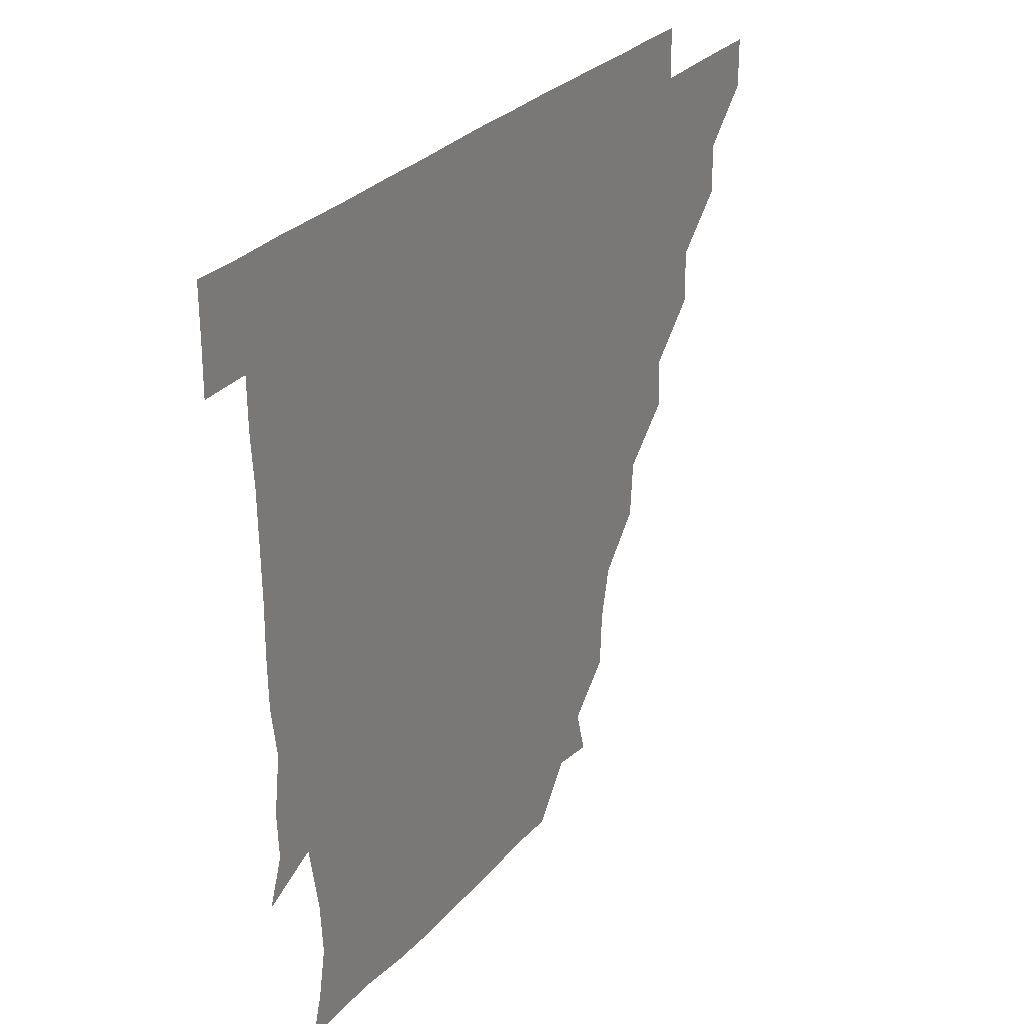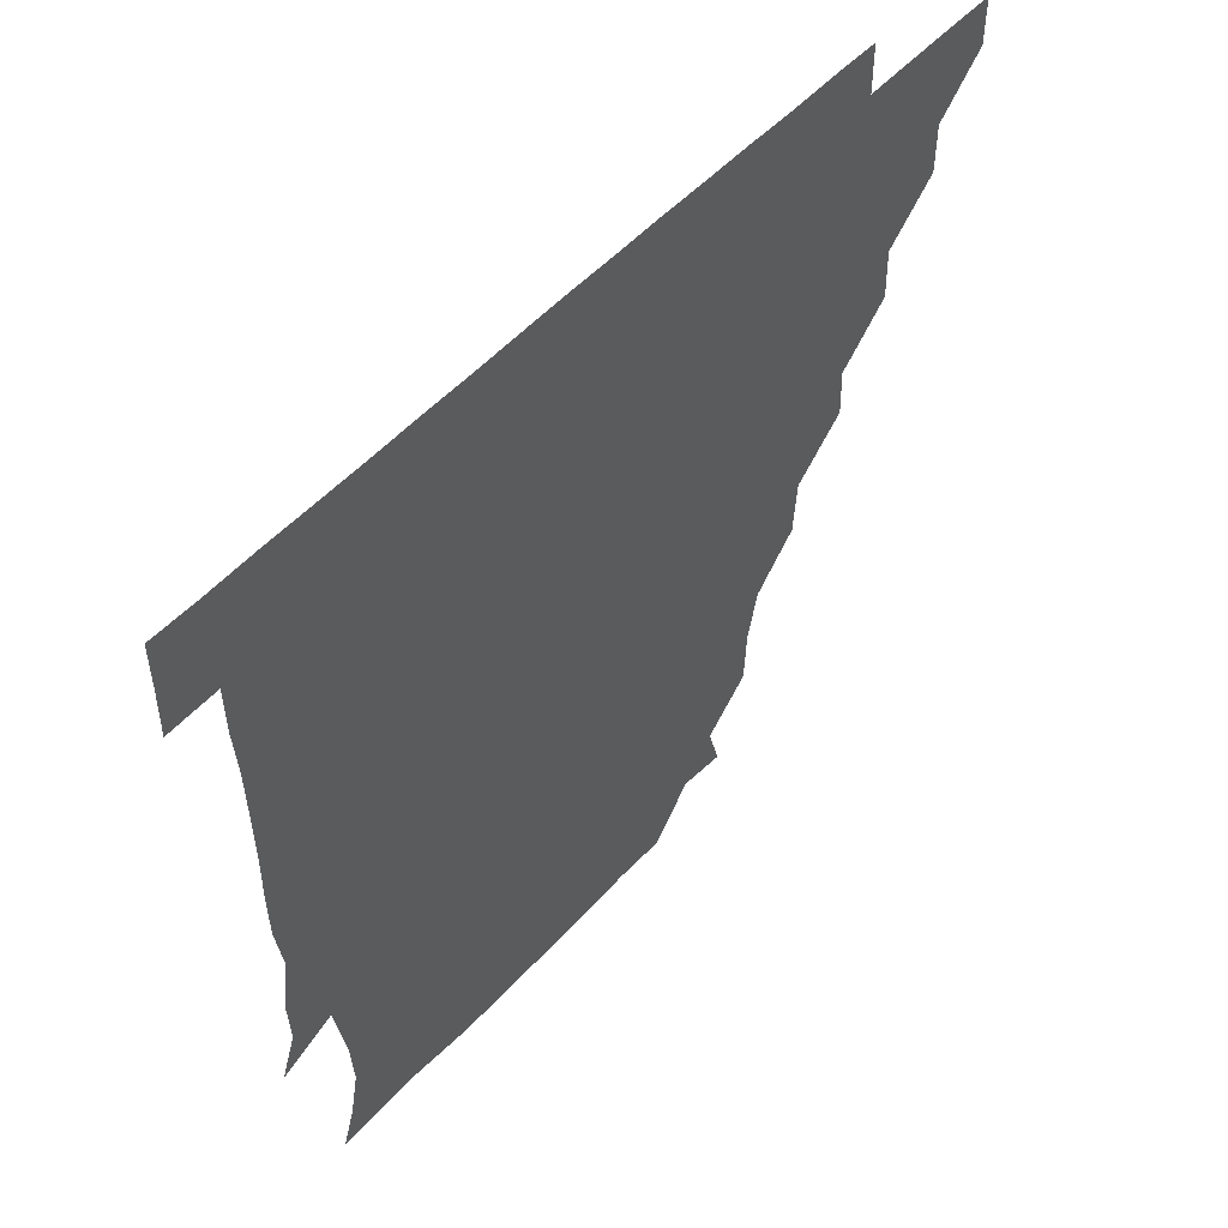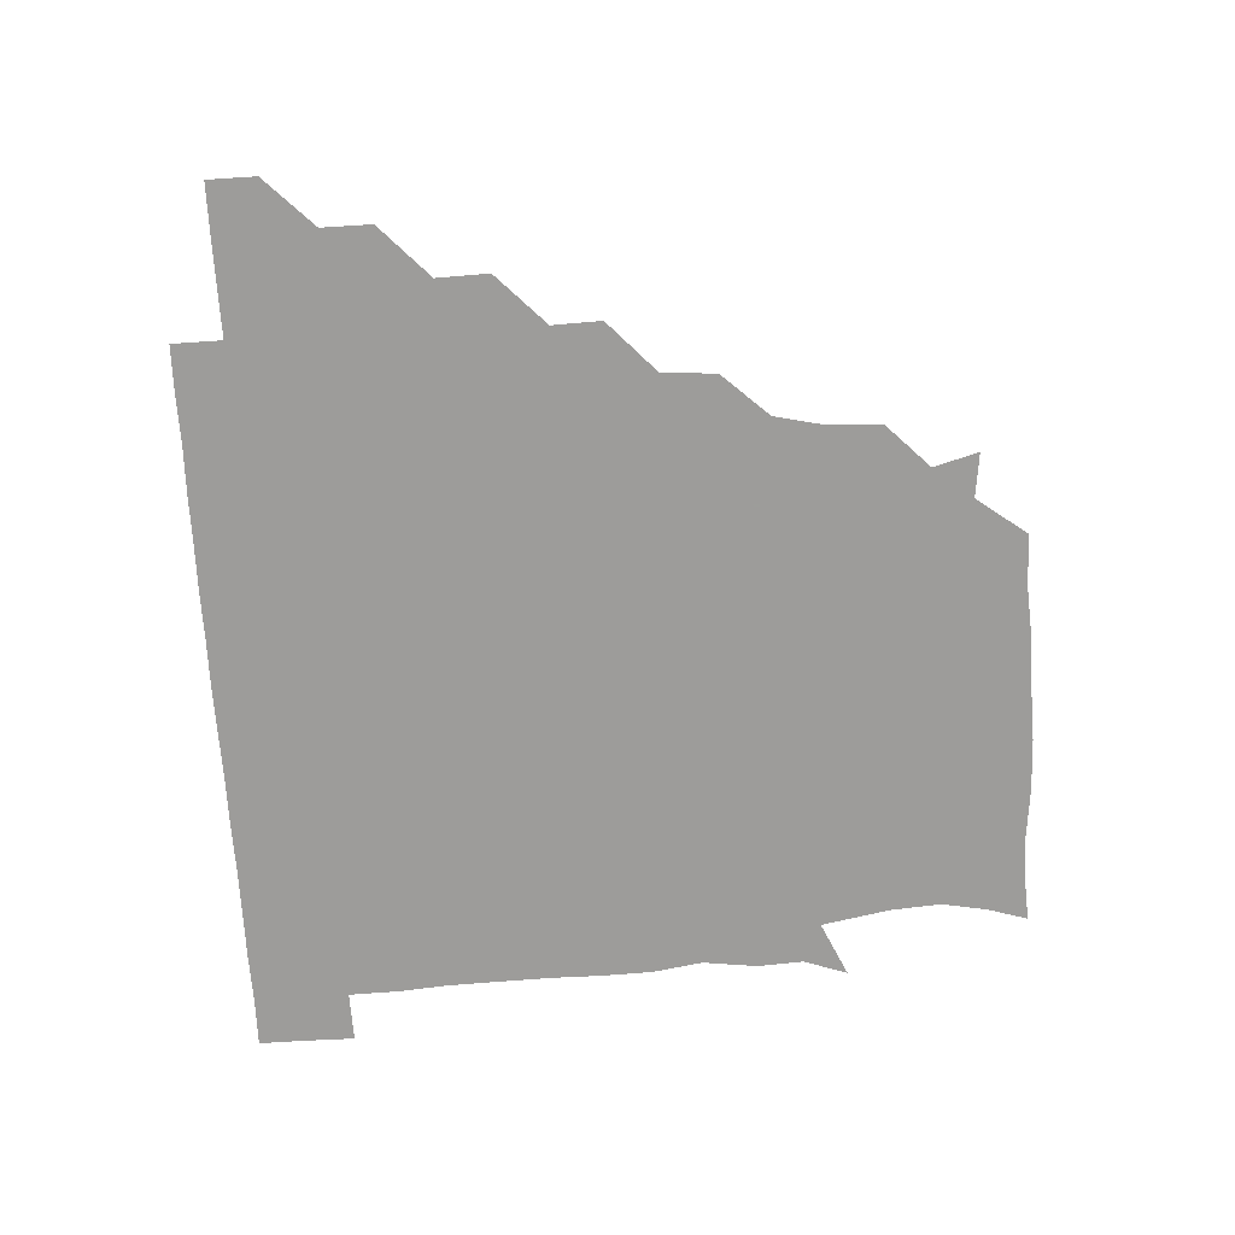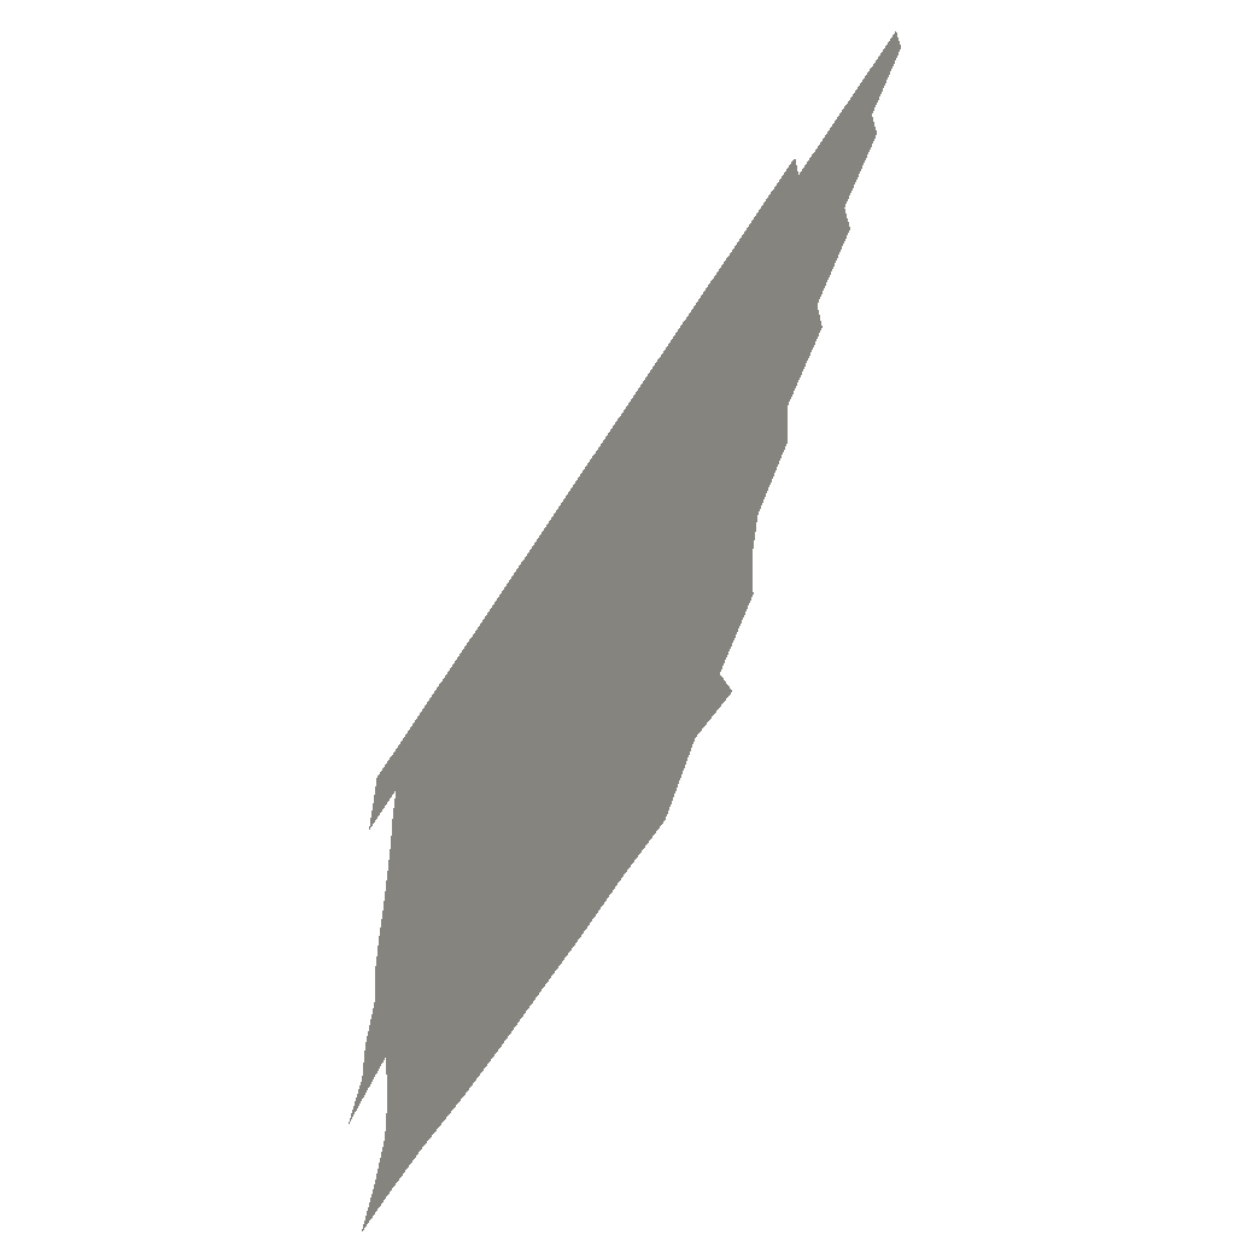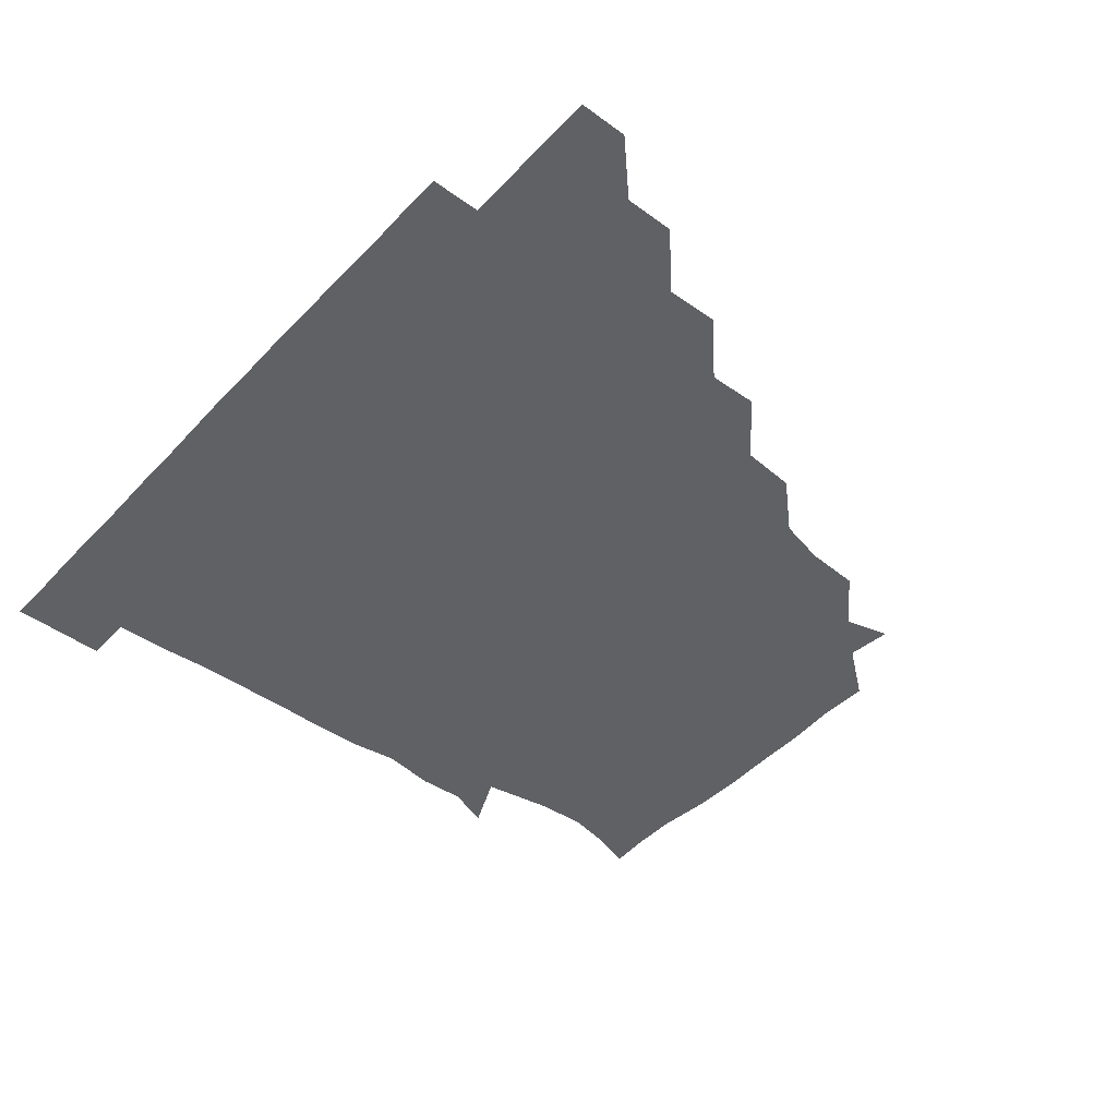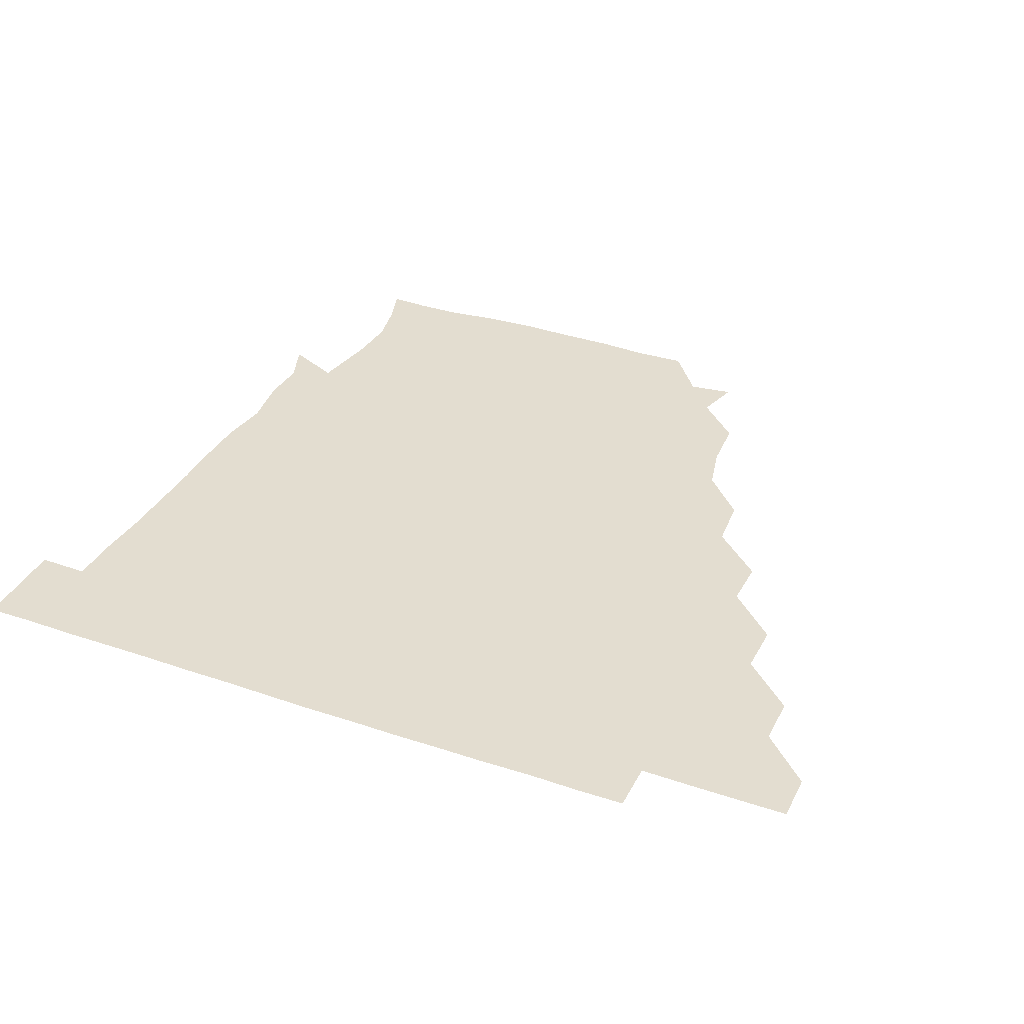
<metadata>
{"format":"obj","ext":"obj","renderer":"f3d","projection":"perspective","resolution":1024,"background":"white","views":[{"elev":28.2,"azim":121.8,"up":"+Y"},{"elev":51.9,"azim":130.9,"up":"+Y"},{"elev":-70.3,"azim":-86.5,"up":"+Z"},{"elev":-63.1,"azim":-121.9,"up":"+Y"},{"elev":-45.5,"azim":-130.3,"up":"+Z"},{"elev":35.6,"azim":-156.0,"up":"+Z"}]}
</metadata>
<code>
v 451 346 0
v 451 361 0
v 466.2 315.3 0
v 466.2 330.9 0
v 466.2 346 0
v 465.9 361 0
v 481.9 284 0
v 482.2 300.2 0
v 481.3 316.2 0
v 481.2 331.2 0
v 481 346 0
v 481.1 361 0
v 497.2 253.4 0
v 497.6 268.7 0
v 496.3 285.3 0
v 496.3 301.8 0
v 496.2 316.4 0
v 496.1 331.1 0
v 496.2 346 0
v 496.3 360.8 0
v 496.4 376.3 0
v 514.4 221.9 0
v 513.2 238.6 0
v 511.1 254.3 0
v 511.8 272 0
v 511.3 286.2 0
v 511 301.1 0
v 511.1 316.3 0
v 511.1 331.2 0
v 511.1 345.9 0
v 511 360.5 0
v 510.9 376.5 0
v 532.1 175.4 0
v 531.3 192.3 0
v 527.8 207.3 0
v 526.8 226.2 0
v 526.8 241.5 0
v 526.7 257.1 0
v 526.5 272.1 0
v 526.4 286.7 0
v 526.1 301.1 0
v 526 316 0
v 525.9 330.9 0
v 526.1 345.8 0
v 526 361 0
v 526 376.3 0
v 541.9 148 0
v 545.9 161.9 0
v 544.1 179.8 0
v 542.2 196.3 0
v 541.9 211.5 0
v 541.3 225.5 0
v 541.1 242.1 0
v 541.6 256.6 0
v 541.2 271.7 0
v 541.1 286.1 0
v 541.3 301.4 0
v 541.1 316.1 0
v 540.9 331 0
v 541.2 345.7 0
v 541 360.9 0
v 541 376.6 0
v 555.8 149.8 0
v 556.9 165 0
v 556.9 183.5 0
v 557.2 196.5 0
v 556 211.9 0
v 556.8 226.4 0
v 555.9 241.6 0
v 556.4 257.5 0
v 555.9 270.8 0
v 556.2 286.3 0
v 556.2 301.3 0
v 556.2 316.2 0
v 556.8 330.9 0
v 556.1 346 0
v 556.1 360.5 0
v 556 376.6 0
v 567.7 134.1 0
v 570.6 152.6 0
v 572.1 166.8 0
v 571 182.9 0
v 571.4 197.8 0
v 571.3 212.1 0
v 571.5 227.9 0
v 571.7 241.4 0
v 571 257.2 0
v 571.1 271.2 0
v 571.4 286.7 0
v 571.1 301.2 0
v 570.9 315.7 0
v 571.3 331 0
v 571 346 0
v 571.1 360.2 0
v 570.7 376.8 0
v 583 134.6 0
v 586.4 152 0
v 586 167.3 0
v 587.1 181.9 0
v 586.1 196.5 0
v 586.1 211.5 0
v 586.1 226 0
v 585.9 242.3 0
v 585.9 256.7 0
v 586.2 271.1 0
v 586.2 286.8 0
v 585.9 300.9 0
v 586.1 316 0
v 586.3 330.9 0
v 586 346 0
v 586.1 360.7 0
v 585.7 376.7 0
v 599.6 133.5 0
v 602 152 0
v 600.7 166.7 0
v 601.7 182.2 0
v 600.9 197.4 0
v 601.1 211.6 0
v 601.3 227.6 0
v 601 241.6 0
v 601.1 255.8 0
v 601.1 271.6 0
v 601 286.5 0
v 601.2 301.3 0
v 601 316 0
v 601.1 330.8 0
v 601 346 0
v 601.1 360.8 0
v 600.5 376.8 0
v 616.2 133.5 0
v 616.7 152.4 0
v 616.6 167 0
v 616.5 182.6 0
v 615.9 196.9 0
v 615.9 212 0
v 615.8 227.3 0
v 615.8 241.6 0
v 616.2 257.1 0
v 616 271.9 0
v 616.1 286.1 0
v 616.1 301.6 0
v 616.2 316.2 0
v 615.9 331.2 0
v 615.8 346.1 0
v 616.3 360.6 0
v 615.3 376.6 0
v 632.4 133.1 0
v 630.6 151.9 0
v 631.6 167.4 0
v 630.7 183.3 0
v 631.1 197.7 0
v 630.9 212.2 0
v 630.5 227.3 0
v 631.2 241.4 0
v 631.3 256.5 0
v 631 271.2 0
v 631.2 286.1 0
v 631 301 0
v 631.2 316.3 0
v 631.3 331 0
v 631.2 345.9 0
v 631.6 360.2 0
v 630.2 376.3 0
v 648.7 133.7 0
v 644.9 151.8 0
v 646.1 168 0
v 645.4 183.4 0
v 645.8 198.1 0
v 645.9 212.1 0
v 645.8 226.5 0
v 645.9 241.5 0
v 646.1 257.2 0
v 646.1 271.1 0
v 646 286.9 0
v 646.2 301.4 0
v 646.1 316.3 0
v 646.1 331.1 0
v 646.4 345.9 0
v 646.3 360.6 0
v 645.2 376.3 0
v 665.4 135.6 0
v 660.3 151.4 0
v 659.8 167.9 0
v 659.9 183.3 0
v 660.6 198.5 0
v 660.6 212.2 0
v 660.8 226.7 0
v 660.9 241.4 0
v 660.4 257.3 0
v 661 272.1 0
v 661.3 286.1 0
v 660.9 301.8 0
v 661.1 316.3 0
v 661.2 331.2 0
v 661.4 345.9 0
v 661.2 360.7 0
v 660.6 376 0
v 679.9 135.6 0
v 675.1 150 0
v 673.2 166.2 0
v 674.4 181.4 0
v 675.4 198.6 0
v 675 211.9 0
v 675.1 226.9 0
v 675.2 242 0
v 675.2 257.2 0
v 675.4 272 0
v 675.6 288 0
v 675.9 301.5 0
v 676.1 316.5 0
v 676.1 331.1 0
v 676.4 345.9 0
v 676 361.3 0
v 675.8 376 0
v 692.1 134.9 0
v 688.2 147.2 0
v 685.5 161.4 0
v 686.6 177.3 0
v 690.4 198.6 0
v 688.4 211.6 0
v 688.5 226.6 0
v 689.2 240.2 0
v 689.6 256.3 0
v 689.4 271.9 0
v 689.3 287.4 0
v 690.5 301.1 0
v 690.7 316.9 0
v 691 331.4 0
v 691 346 0
v 690.9 361.1 0
v 690.5 376.1 0
v 707.4 190.8 0
v 702.7 204.3 0
v 703.4 218.7 0
v 701.1 235.5 0
v 703.4 251.1 0
v 703.7 266.7 0
v 703.6 282.5 0
v 703.9 298.7 0
v 704.2 315.3 0
v 705.4 330.8 0
v 705.6 346.2 0
v 706 361 0
v 706.2 375.8 0
v 721.1 345.9 0
v 720.9 361 0
v 721 376 0
f 4 5 1
f 1 5 2
f 5 6 2
f 8 9 3
f 3 9 4
f 9 10 4
f 4 10 5
f 10 11 5
f 5 11 6
f 11 12 6
f 14 15 7
f 7 15 8
f 15 16 8
f 8 16 9
f 16 17 9
f 9 17 10
f 17 18 10
f 10 18 11
f 18 19 11
f 11 19 12
f 19 20 12
f 23 24 13
f 13 24 14
f 24 25 14
f 14 25 15
f 25 26 15
f 15 26 16
f 26 27 16
f 16 27 17
f 27 28 17
f 17 28 18
f 28 29 18
f 18 29 19
f 29 30 19
f 19 30 20
f 30 31 20
f 20 31 21
f 31 32 21
f 35 36 22
f 22 36 23
f 36 37 23
f 23 37 24
f 37 38 24
f 24 38 25
f 38 39 25
f 25 39 26
f 39 40 26
f 26 40 27
f 40 41 27
f 27 41 28
f 41 42 28
f 28 42 29
f 42 43 29
f 29 43 30
f 43 44 30
f 30 44 31
f 44 45 31
f 31 45 32
f 45 46 32
f 48 49 33
f 33 49 34
f 49 50 34
f 34 50 35
f 50 51 35
f 35 51 36
f 51 52 36
f 36 52 37
f 52 53 37
f 37 53 38
f 53 54 38
f 38 54 39
f 54 55 39
f 39 55 40
f 55 56 40
f 40 56 41
f 56 57 41
f 41 57 42
f 57 58 42
f 42 58 43
f 58 59 43
f 43 59 44
f 59 60 44
f 44 60 45
f 60 61 45
f 45 61 46
f 61 62 46
f 47 63 48
f 63 64 48
f 48 64 49
f 64 65 49
f 49 65 50
f 65 66 50
f 50 66 51
f 66 67 51
f 51 67 52
f 67 68 52
f 52 68 53
f 68 69 53
f 53 69 54
f 69 70 54
f 54 70 55
f 70 71 55
f 55 71 56
f 71 72 56
f 56 72 57
f 72 73 57
f 57 73 58
f 73 74 58
f 58 74 59
f 74 75 59
f 59 75 60
f 75 76 60
f 60 76 61
f 76 77 61
f 61 77 62
f 77 78 62
f 79 80 63
f 63 80 64
f 80 81 64
f 64 81 65
f 81 82 65
f 65 82 66
f 82 83 66
f 66 83 67
f 83 84 67
f 67 84 68
f 84 85 68
f 68 85 69
f 85 86 69
f 69 86 70
f 86 87 70
f 70 87 71
f 87 88 71
f 71 88 72
f 88 89 72
f 72 89 73
f 89 90 73
f 73 90 74
f 90 91 74
f 74 91 75
f 91 92 75
f 75 92 76
f 92 93 76
f 76 93 77
f 93 94 77
f 77 94 78
f 94 95 78
f 79 96 80
f 96 97 80
f 80 97 81
f 97 98 81
f 81 98 82
f 98 99 82
f 82 99 83
f 99 100 83
f 83 100 84
f 100 101 84
f 84 101 85
f 101 102 85
f 85 102 86
f 102 103 86
f 86 103 87
f 103 104 87
f 87 104 88
f 104 105 88
f 88 105 89
f 105 106 89
f 89 106 90
f 106 107 90
f 90 107 91
f 107 108 91
f 91 108 92
f 108 109 92
f 92 109 93
f 109 110 93
f 93 110 94
f 110 111 94
f 94 111 95
f 111 112 95
f 96 113 97
f 113 114 97
f 97 114 98
f 114 115 98
f 98 115 99
f 115 116 99
f 99 116 100
f 116 117 100
f 100 117 101
f 117 118 101
f 101 118 102
f 118 119 102
f 102 119 103
f 119 120 103
f 103 120 104
f 120 121 104
f 104 121 105
f 121 122 105
f 105 122 106
f 122 123 106
f 106 123 107
f 123 124 107
f 107 124 108
f 124 125 108
f 108 125 109
f 125 126 109
f 109 126 110
f 126 127 110
f 110 127 111
f 127 128 111
f 111 128 112
f 128 129 112
f 113 130 114
f 130 131 114
f 114 131 115
f 131 132 115
f 115 132 116
f 132 133 116
f 116 133 117
f 133 134 117
f 117 134 118
f 134 135 118
f 118 135 119
f 135 136 119
f 119 136 120
f 136 137 120
f 120 137 121
f 137 138 121
f 121 138 122
f 138 139 122
f 122 139 123
f 139 140 123
f 123 140 124
f 140 141 124
f 124 141 125
f 141 142 125
f 125 142 126
f 142 143 126
f 126 143 127
f 143 144 127
f 127 144 128
f 144 145 128
f 128 145 129
f 145 146 129
f 130 147 131
f 147 148 131
f 131 148 132
f 148 149 132
f 132 149 133
f 149 150 133
f 133 150 134
f 150 151 134
f 134 151 135
f 151 152 135
f 135 152 136
f 152 153 136
f 136 153 137
f 153 154 137
f 137 154 138
f 154 155 138
f 138 155 139
f 155 156 139
f 139 156 140
f 156 157 140
f 140 157 141
f 157 158 141
f 141 158 142
f 158 159 142
f 142 159 143
f 159 160 143
f 143 160 144
f 160 161 144
f 144 161 145
f 161 162 145
f 145 162 146
f 162 163 146
f 147 164 148
f 164 165 148
f 148 165 149
f 165 166 149
f 149 166 150
f 166 167 150
f 150 167 151
f 167 168 151
f 151 168 152
f 168 169 152
f 152 169 153
f 169 170 153
f 153 170 154
f 170 171 154
f 154 171 155
f 171 172 155
f 155 172 156
f 172 173 156
f 156 173 157
f 173 174 157
f 157 174 158
f 174 175 158
f 158 175 159
f 175 176 159
f 159 176 160
f 176 177 160
f 160 177 161
f 177 178 161
f 161 178 162
f 178 179 162
f 162 179 163
f 179 180 163
f 164 181 165
f 181 182 165
f 165 182 166
f 182 183 166
f 166 183 167
f 183 184 167
f 167 184 168
f 184 185 168
f 168 185 169
f 185 186 169
f 169 186 170
f 186 187 170
f 170 187 171
f 187 188 171
f 171 188 172
f 188 189 172
f 172 189 173
f 189 190 173
f 173 190 174
f 190 191 174
f 174 191 175
f 191 192 175
f 175 192 176
f 192 193 176
f 176 193 177
f 193 194 177
f 177 194 178
f 194 195 178
f 178 195 179
f 195 196 179
f 179 196 180
f 196 197 180
f 181 198 182
f 198 199 182
f 182 199 183
f 199 200 183
f 183 200 184
f 200 201 184
f 184 201 185
f 201 202 185
f 185 202 186
f 202 203 186
f 186 203 187
f 203 204 187
f 187 204 188
f 204 205 188
f 188 205 189
f 205 206 189
f 189 206 190
f 206 207 190
f 190 207 191
f 207 208 191
f 191 208 192
f 208 209 192
f 192 209 193
f 209 210 193
f 193 210 194
f 210 211 194
f 194 211 195
f 211 212 195
f 195 212 196
f 212 213 196
f 196 213 197
f 213 214 197
f 198 215 199
f 215 216 199
f 199 216 200
f 216 217 200
f 200 217 201
f 217 218 201
f 201 218 202
f 218 219 202
f 202 219 203
f 219 220 203
f 203 220 204
f 220 221 204
f 204 221 205
f 221 222 205
f 205 222 206
f 222 223 206
f 206 223 207
f 223 224 207
f 207 224 208
f 224 225 208
f 208 225 209
f 225 226 209
f 209 226 210
f 226 227 210
f 210 227 211
f 227 228 211
f 211 228 212
f 228 229 212
f 212 229 213
f 229 230 213
f 213 230 214
f 230 231 214
f 219 232 220
f 232 233 220
f 220 233 221
f 233 234 221
f 221 234 222
f 234 235 222
f 222 235 223
f 235 236 223
f 223 236 224
f 236 237 224
f 224 237 225
f 237 238 225
f 225 238 226
f 238 239 226
f 226 239 227
f 239 240 227
f 227 240 228
f 240 241 228
f 228 241 229
f 241 242 229
f 229 242 230
f 242 243 230
f 230 243 231
f 243 244 231
f 242 245 243
f 245 246 243
f 243 246 244
f 246 247 244

</code>
